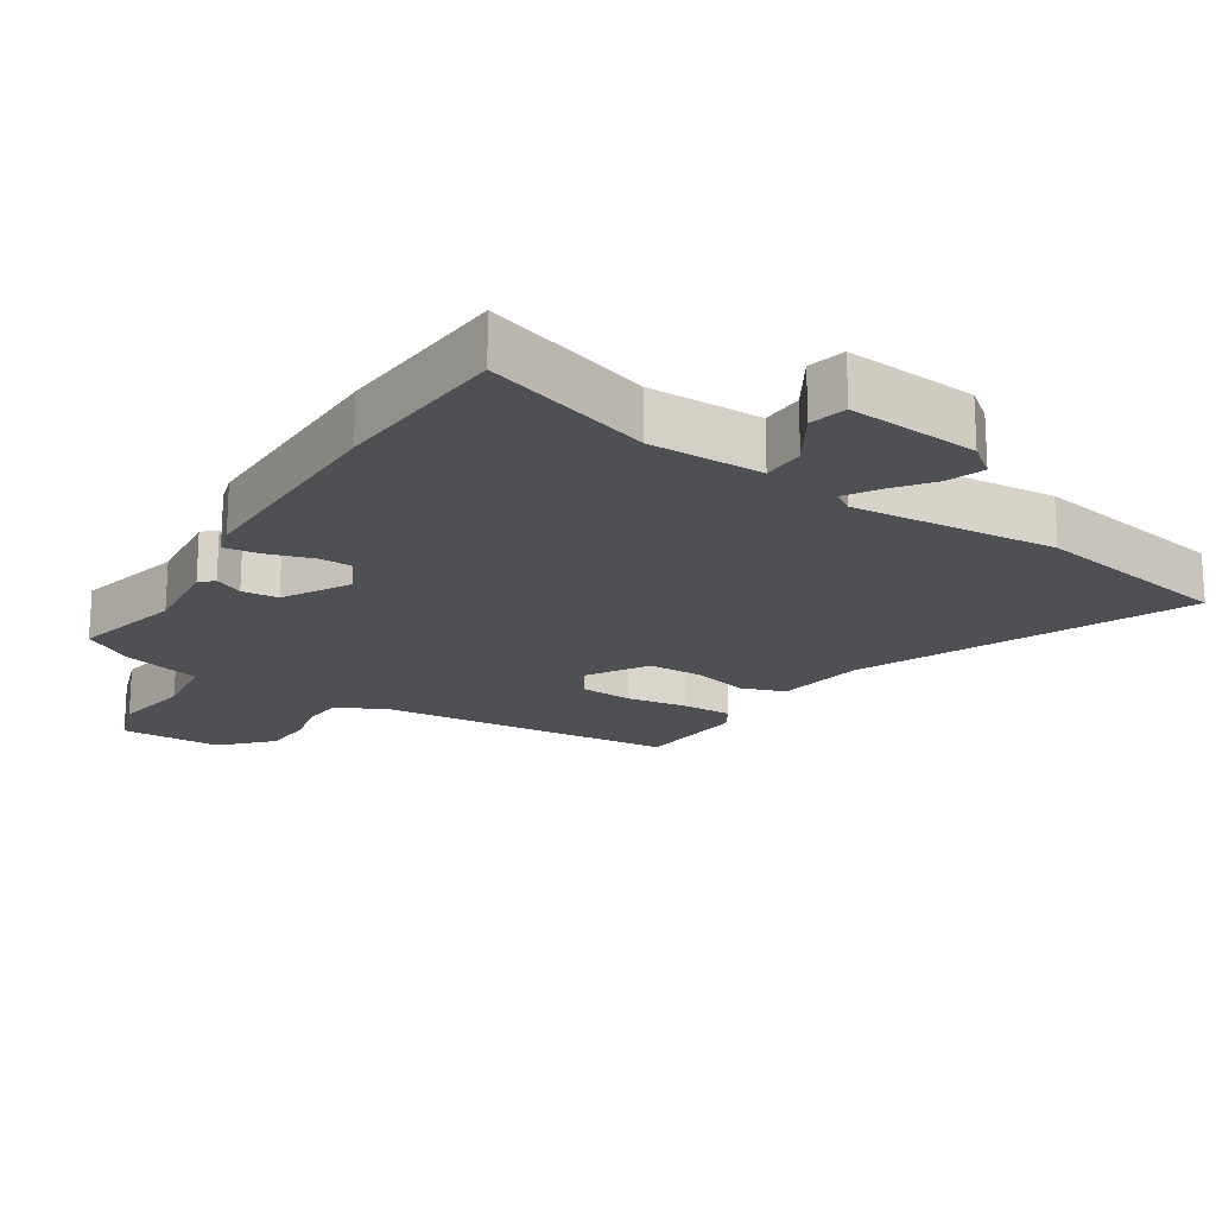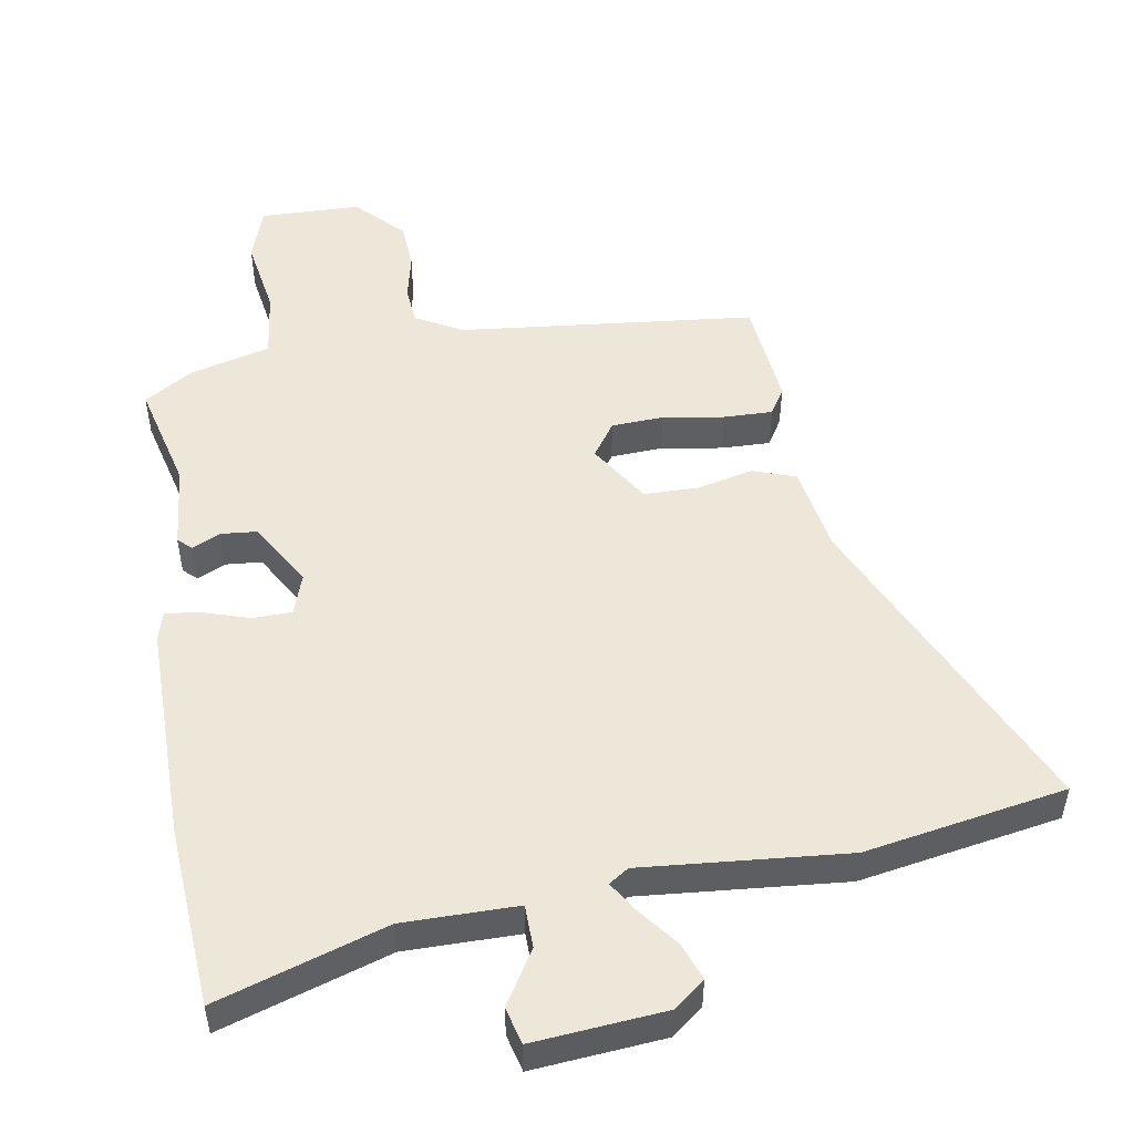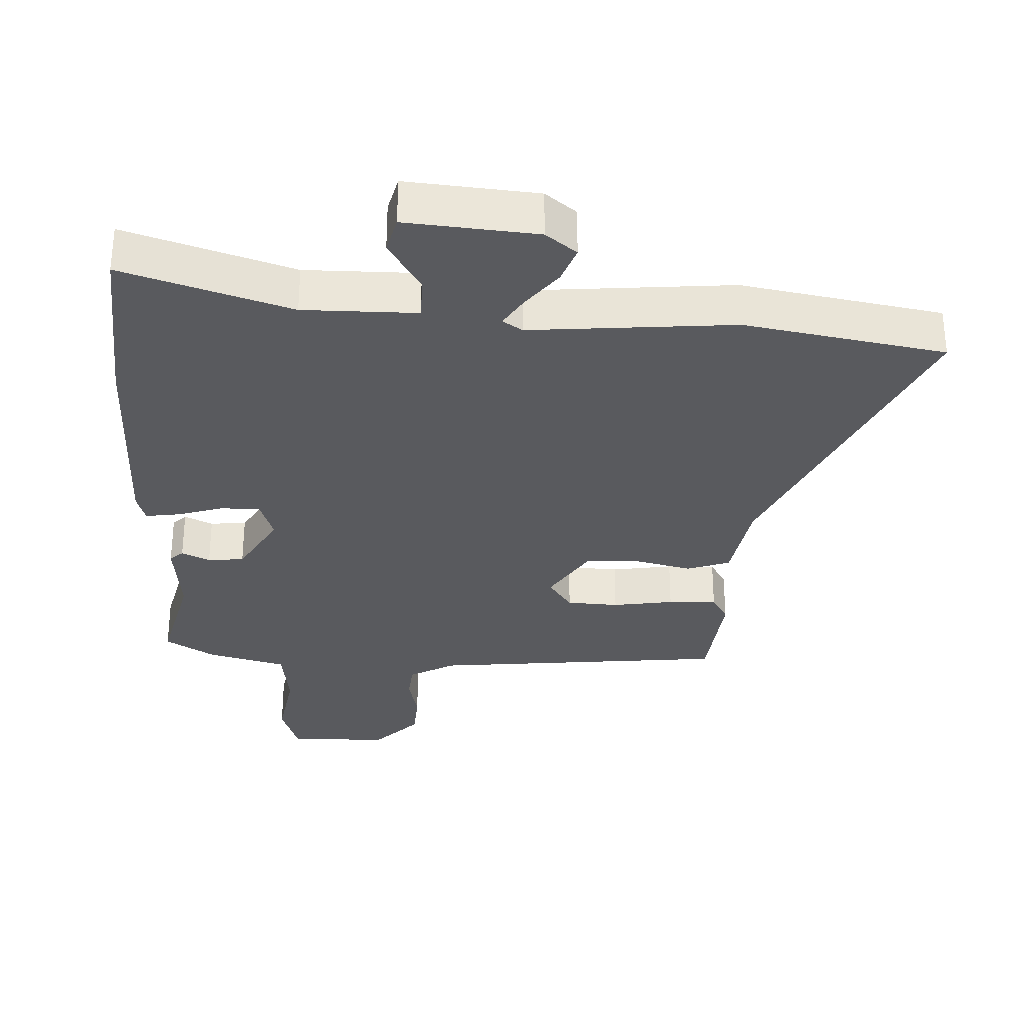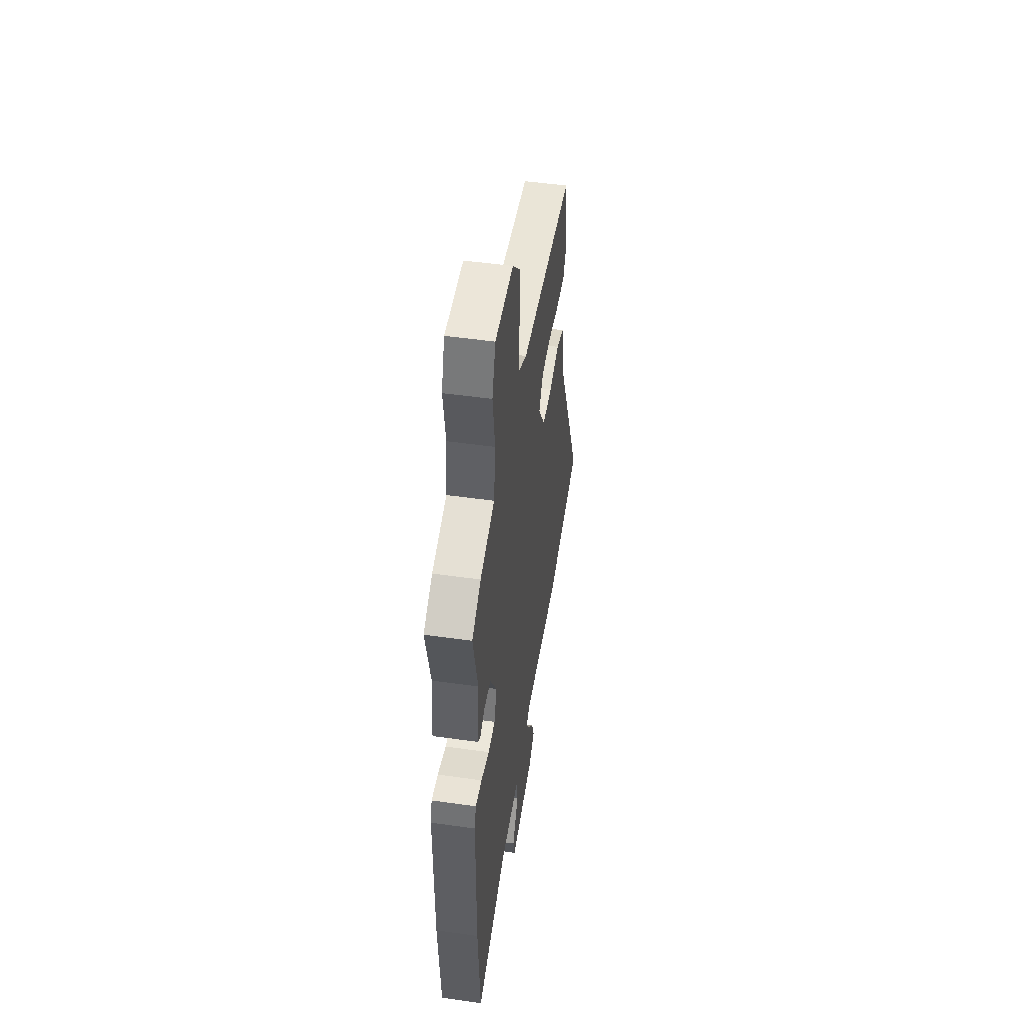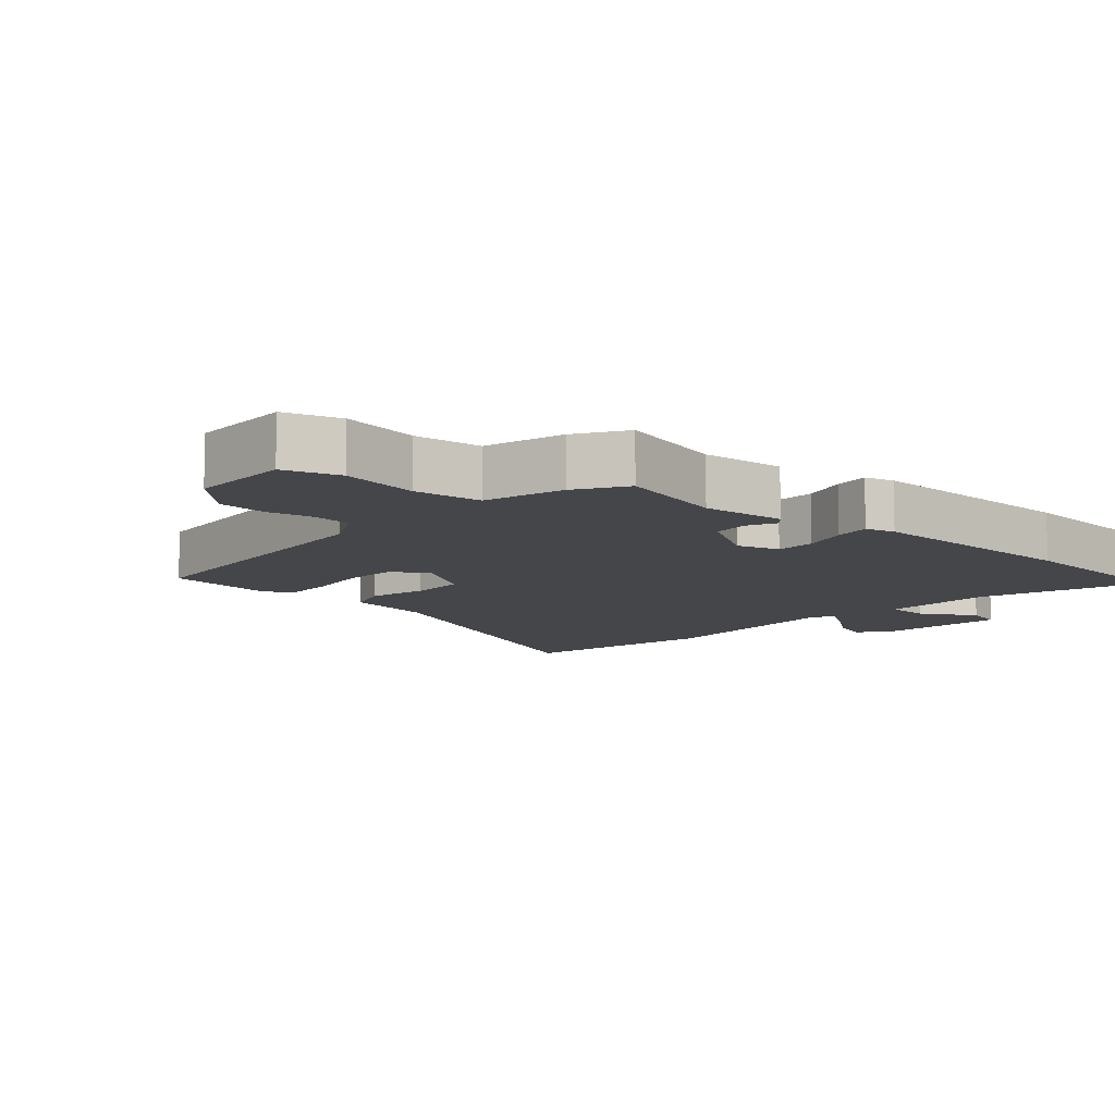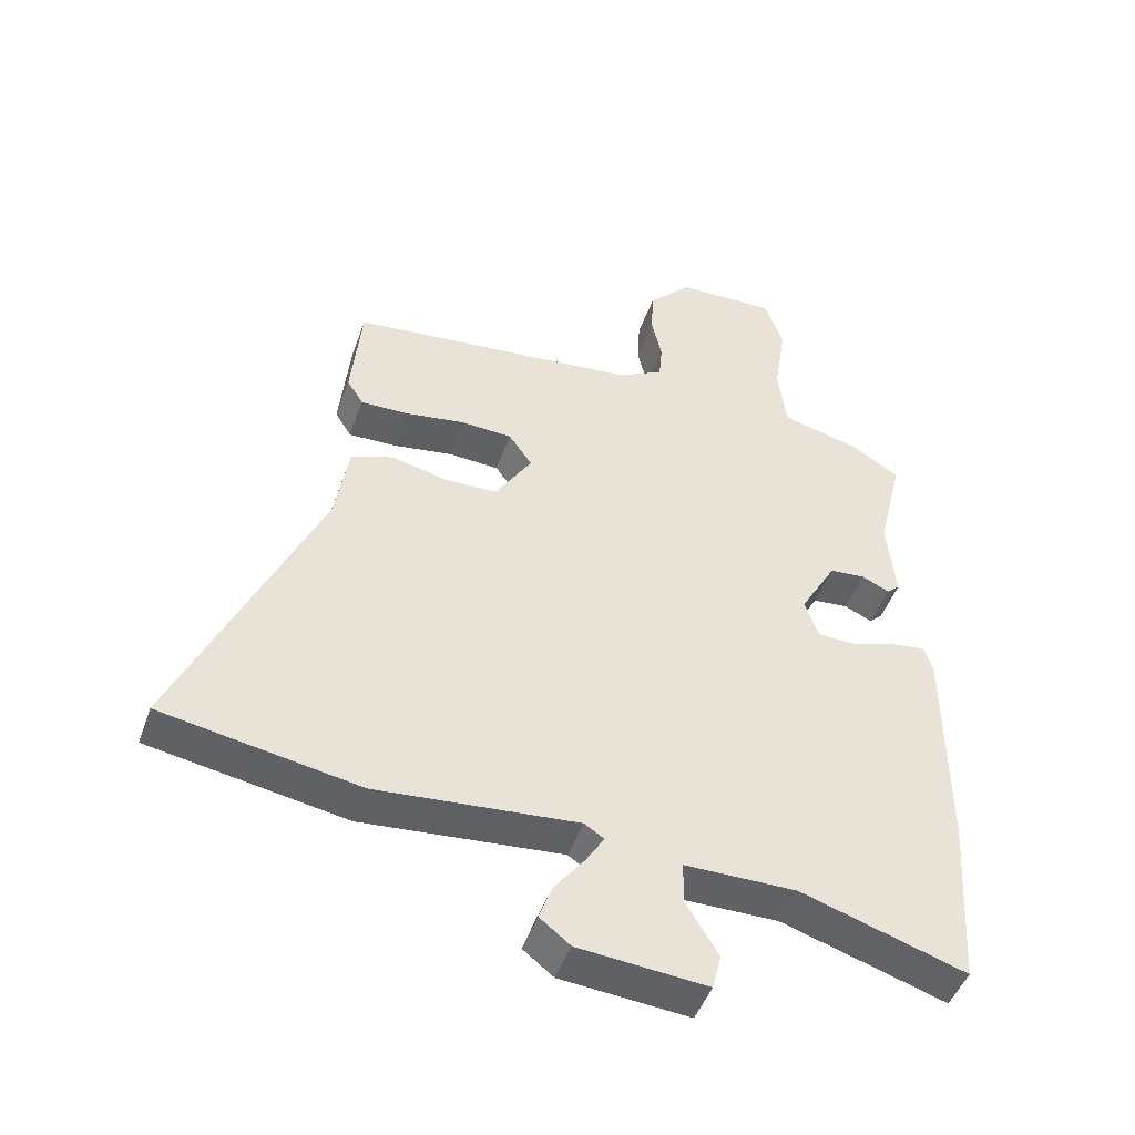
<metadata>
{"format":"obj","ext":"obj","renderer":"f3d","projection":"perspective","resolution":1024,"background":"white","views":[{"elev":-19.2,"azim":147.3,"up":"+Y"},{"elev":50.2,"azim":170.3,"up":"+Y"},{"elev":-31.3,"azim":177.2,"up":"+Y"},{"elev":49.8,"azim":98.9,"up":"+Z"},{"elev":-9.9,"azim":47.4,"up":"+Y"},{"elev":-47.5,"azim":-19.2,"up":"+Z"}]}
</metadata>
<code>
v -0.387 0.07 -0.52
v -0.691 0.07 -0.467
v -0.476 0.07 0.016
v -0.454 0.07 0.149
v -0.389 0.07 0.172
v -0.303 0.07 0.152
v -0.221 0.07 0.154
v -0.164 0.07 0.246
v -0.2 0.07 0.298
v -0.279 0.07 0.302
v -0.372 0.07 0.287
v -0.446 0.07 0.285
v -0.471 0.07 0.326
v -0.455 0.07 0.491
v -0.005 0.07 0.539
v 0.065 0.07 0.578
v 0.07 0.07 0.636
v 0.054 0.07 0.706
v 0.058 0.07 0.78
v 0.125 0.07 0.85
v 0.278 0.07 0.854
v 0.306 0.07 0.771
v 0.287 0.07 0.652
v 0.3 0.07 0.55
v 0.421 0.07 0.518
v 0.496 0.07 0.472
v 0.456 0.07 0.307
v 0.469 0.07 0.181
v 0.449 0.07 0.162
v 0.406 0.07 0.182
v 0.351 0.07 0.177
v 0.295 0.07 0.079
v 0.316 0.07 0.017
v 0.375 0.07 0.016
v 0.444 0.07 0.038
v 0.498 0.07 0.046
v 0.511 0.07 0.002
v 0.511 0.07 -0.335
v 0.493 0.07 -0.606
v 0.239 0.07 -0.525
v 0.067 0.07 -0.526
v 0.066 0.07 -0.591
v 0.116 0.07 -0.673
v 0.102 0.07 -0.729
v -0.096 0.07 -0.712
v -0.143 0.07 -0.675
v -0.123 0.07 -0.619
v -0.077 0.07 -0.559
v -0.048 0.07 -0.512
v -0.078 0.07 -0.492
v -0.387 0 -0.52
v -0.691 0 -0.467
v -0.476 0 0.016
v -0.454 0 0.149
v -0.389 0 0.172
v -0.303 0 0.152
v -0.221 0 0.154
v -0.164 0 0.246
v -0.2 0 0.298
v -0.279 0 0.302
v -0.372 0 0.287
v -0.446 0 0.285
v -0.471 0 0.326
v -0.455 0 0.491
v -0.005 0 0.539
v 0.065 0 0.578
v 0.07 0 0.636
v 0.054 0 0.706
v 0.058 0 0.78
v 0.125 0 0.85
v 0.278 0 0.854
v 0.306 0 0.771
v 0.287 0 0.652
v 0.3 0 0.55
v 0.421 0 0.518
v 0.496 0 0.472
v 0.456 0 0.307
v 0.469 0 0.181
v 0.449 0 0.162
v 0.406 0 0.182
v 0.351 0 0.177
v 0.295 0 0.079
v 0.316 0 0.017
v 0.375 0 0.016
v 0.444 0 0.038
v 0.498 0 0.046
v 0.511 0 0.002
v 0.511 0 -0.335
v 0.493 0 -0.606
v 0.239 0 -0.525
v 0.067 0 -0.526
v 0.066 0 -0.591
v 0.116 0 -0.673
v 0.102 0 -0.729
v -0.096 0 -0.712
v -0.143 0 -0.675
v -0.123 0 -0.619
v -0.077 0 -0.559
v -0.048 0 -0.512
v -0.078 0 -0.492
f 46 47 48
f 45 46 48
f 44 45 48
f 43 44 48
f 42 43 48
f 41 42 48 49
f 40 41 49 50
f 38 39 40
f 37 38 40
f 36 37 40
f 35 36 40
f 34 35 40
f 33 34 40 50
f 27 28 29 30
f 27 30 31
f 26 27 31
f 25 26 31
f 24 25 31
f 21 22 23
f 20 21 23
f 19 20 23
f 18 19 23
f 17 18 23
f 16 17 23 24
f 24 31 32
f 16 24 32
f 15 16 32
f 13 14 15
f 12 13 15
f 11 12 15
f 10 11 15
f 3 4 5 6
f 3 6 7
f 2 3 7
f 1 2 7
f 50 1 7 8
f 32 33 50 8
f 9 10 15
f 8 9 15 32
f 98 97 96
f 98 96 95
f 98 95 94
f 98 94 93
f 98 93 92
f 99 98 92 91
f 100 99 91 90
f 90 89 88
f 90 88 87
f 90 87 86
f 90 86 85
f 90 85 84
f 100 90 84 83
f 80 79 78 77
f 81 80 77
f 81 77 76
f 81 76 75
f 81 75 74
f 73 72 71
f 73 71 70
f 73 70 69
f 73 69 68
f 73 68 67
f 74 73 67 66
f 82 81 74
f 82 74 66
f 82 66 65
f 65 64 63
f 65 63 62
f 65 62 61
f 65 61 60
f 56 55 54 53
f 57 56 53
f 57 53 52
f 57 52 51
f 58 57 51 100
f 58 100 83 82
f 65 60 59
f 82 65 59 58
f 1 51 52 2
f 2 52 53 3
f 3 53 54 4
f 4 54 55 5
f 5 55 56 6
f 6 56 57 7
f 7 57 58 8
f 8 58 59 9
f 9 59 60 10
f 10 60 61 11
f 11 61 62 12
f 12 62 63 13
f 13 63 64 14
f 14 64 65 15
f 15 65 66 16
f 16 66 67 17
f 17 67 68 18
f 18 68 69 19
f 19 69 70 20
f 20 70 71 21
f 21 71 72 22
f 22 72 73 23
f 23 73 74 24
f 24 74 75 25
f 25 75 76 26
f 26 76 77 27
f 27 77 78 28
f 28 78 79 29
f 29 79 80 30
f 30 80 81 31
f 31 81 82 32
f 32 82 83 33
f 33 83 84 34
f 34 84 85 35
f 35 85 86 36
f 36 86 87 37
f 37 87 88 38
f 38 88 89 39
f 39 89 90 40
f 40 90 91 41
f 41 91 92 42
f 42 92 93 43
f 43 93 94 44
f 44 94 95 45
f 45 95 96 46
f 46 96 97 47
f 47 97 98 48
f 48 98 99 49
f 49 99 100 50
f 50 100 51 1

</code>
